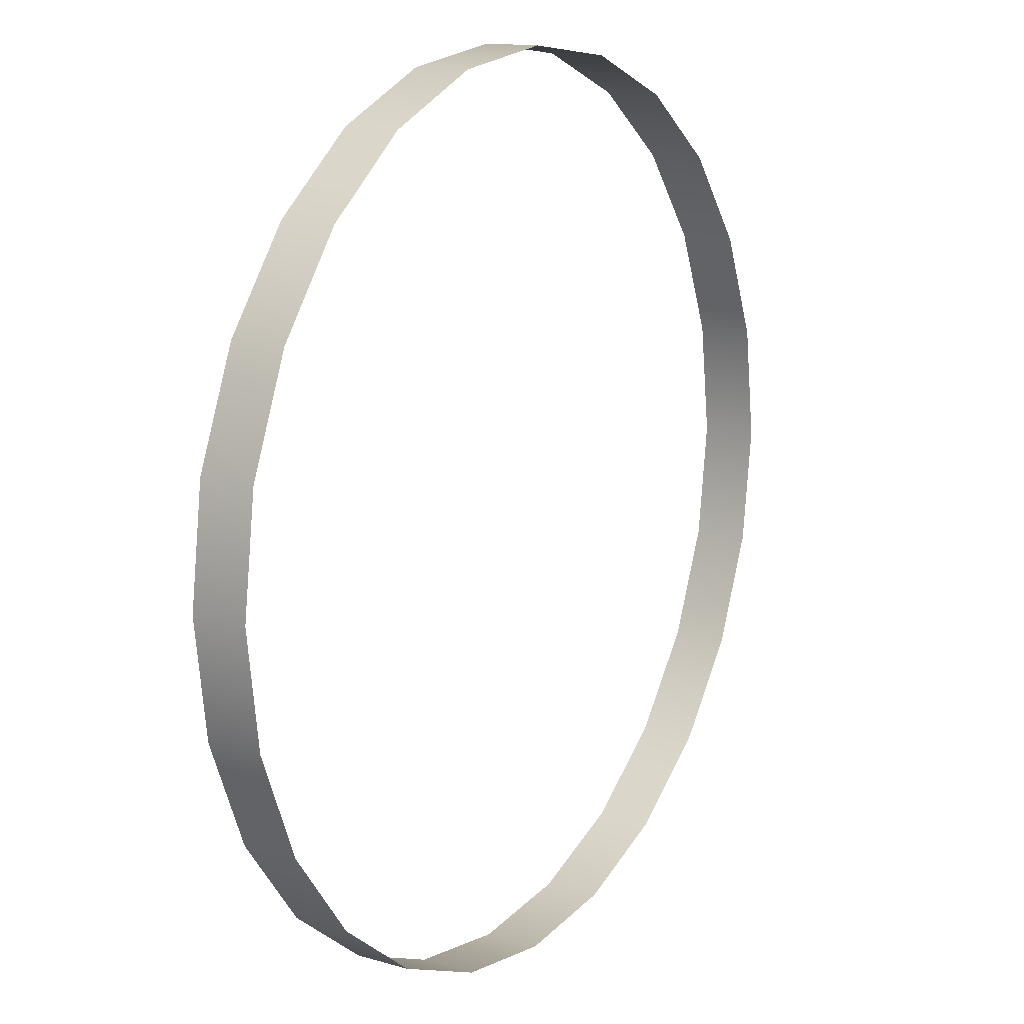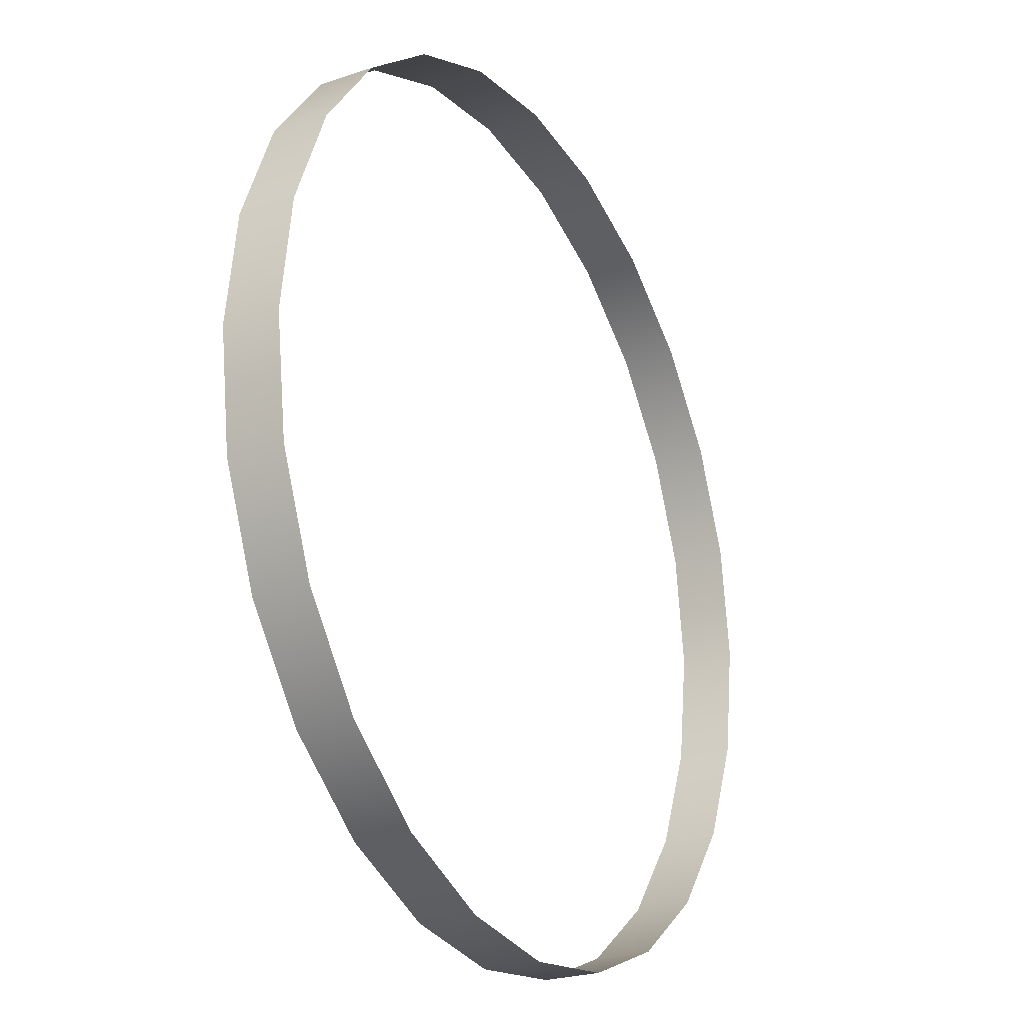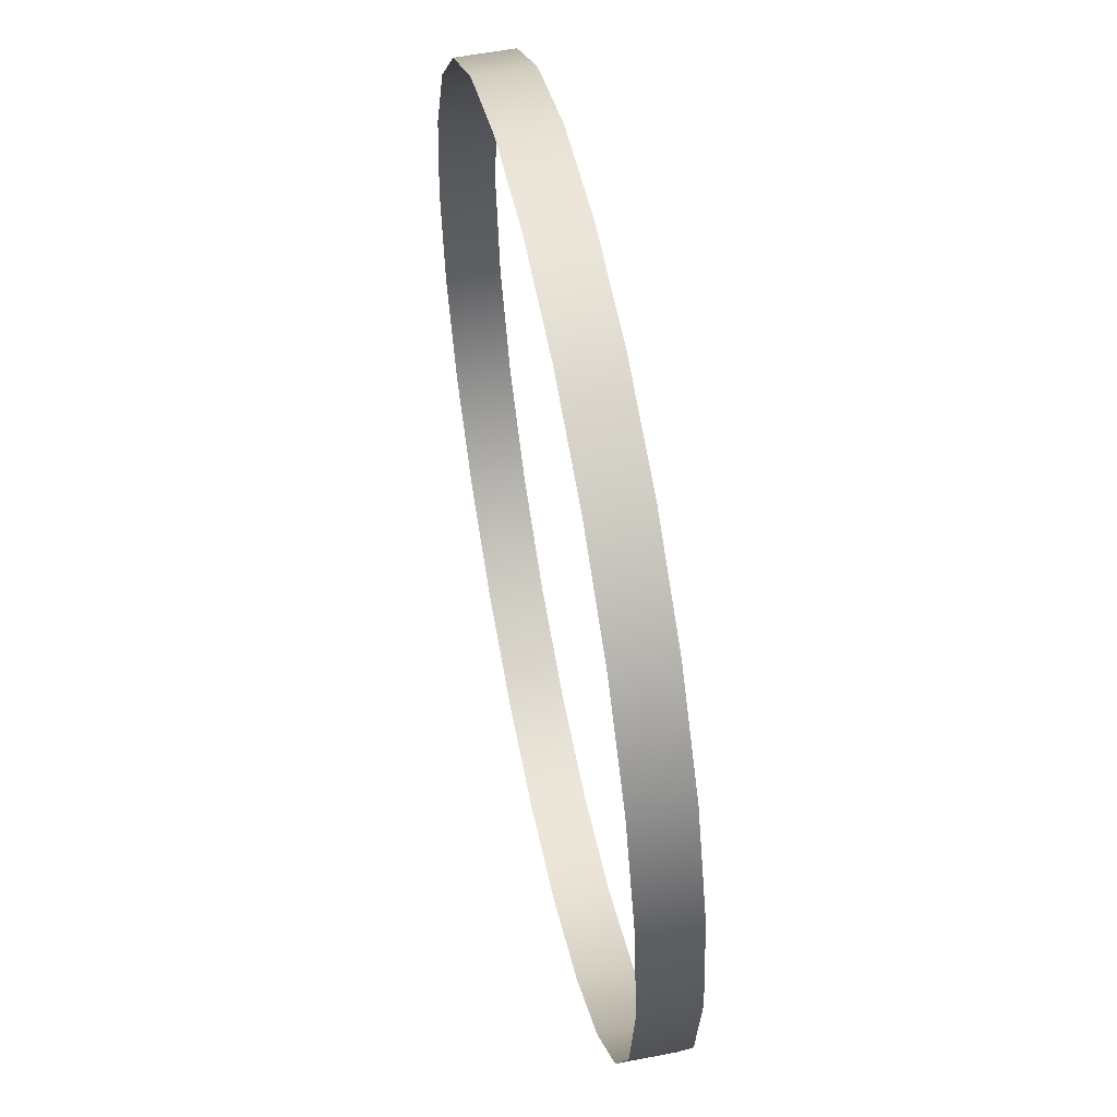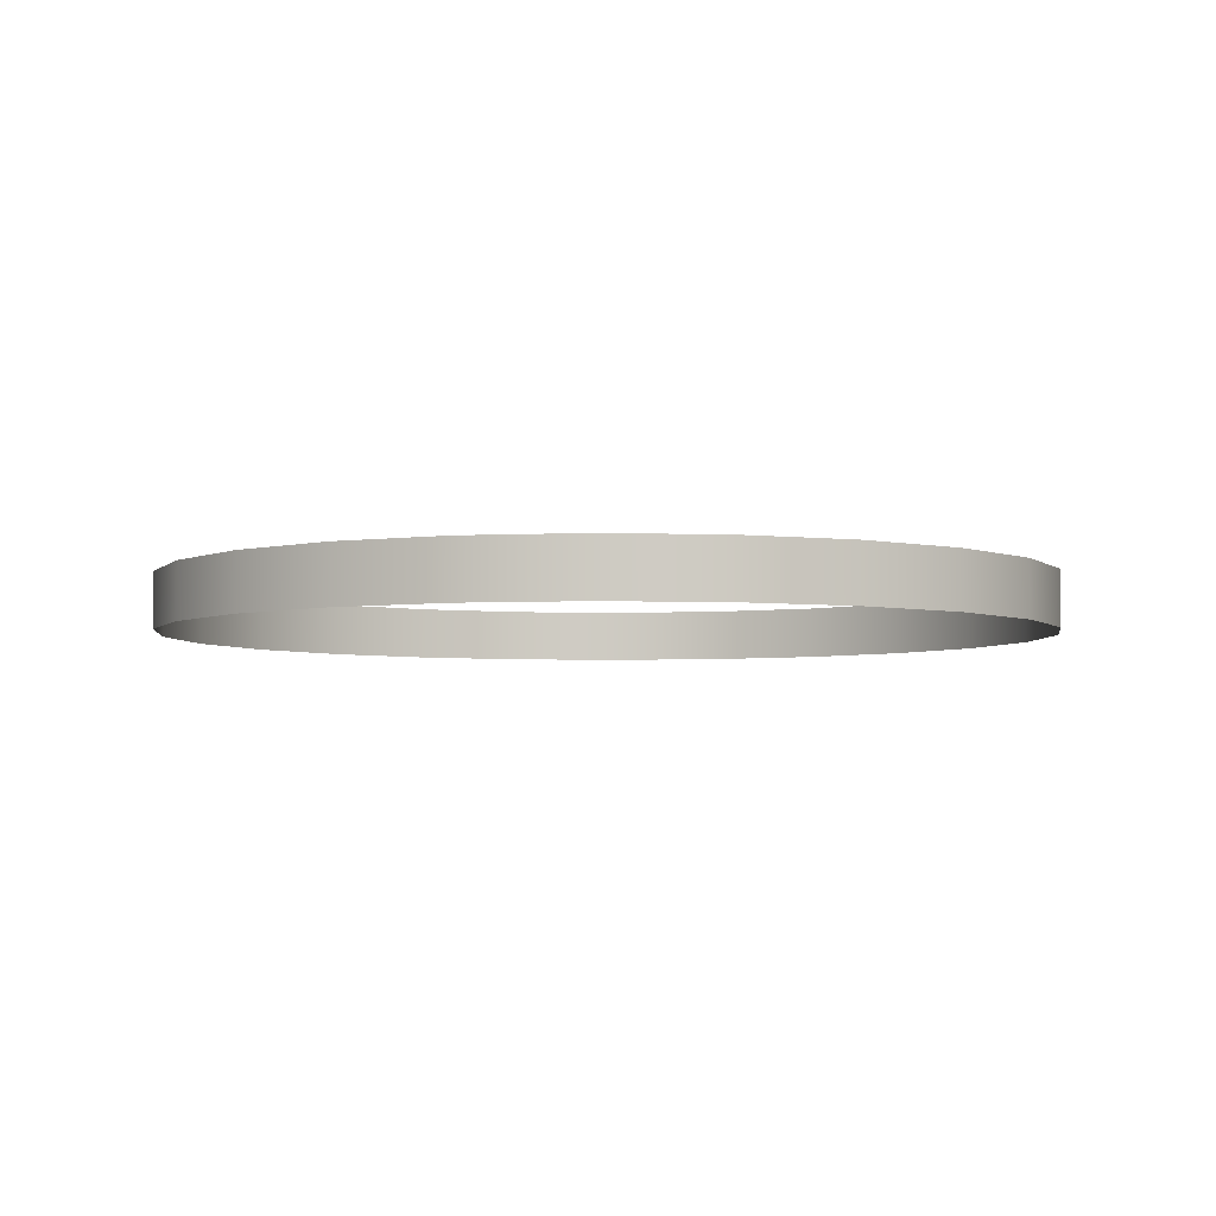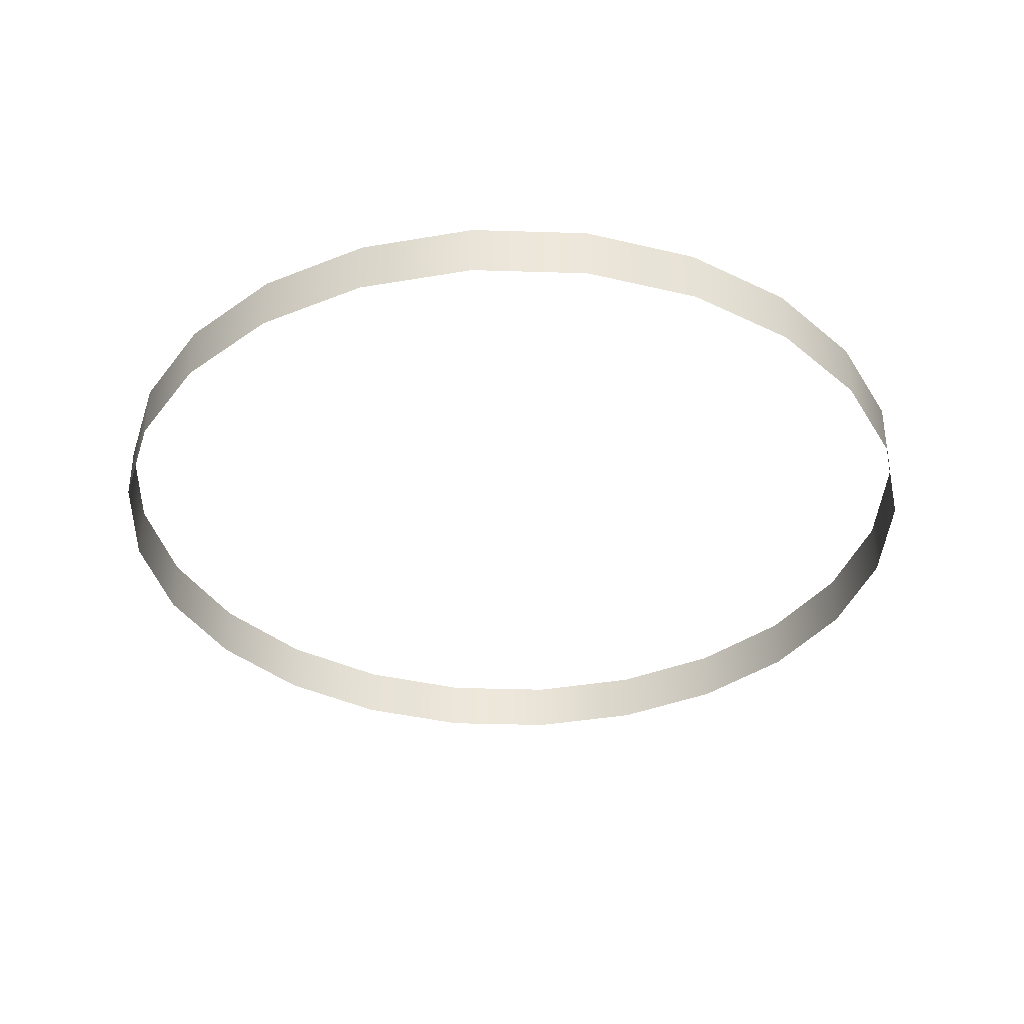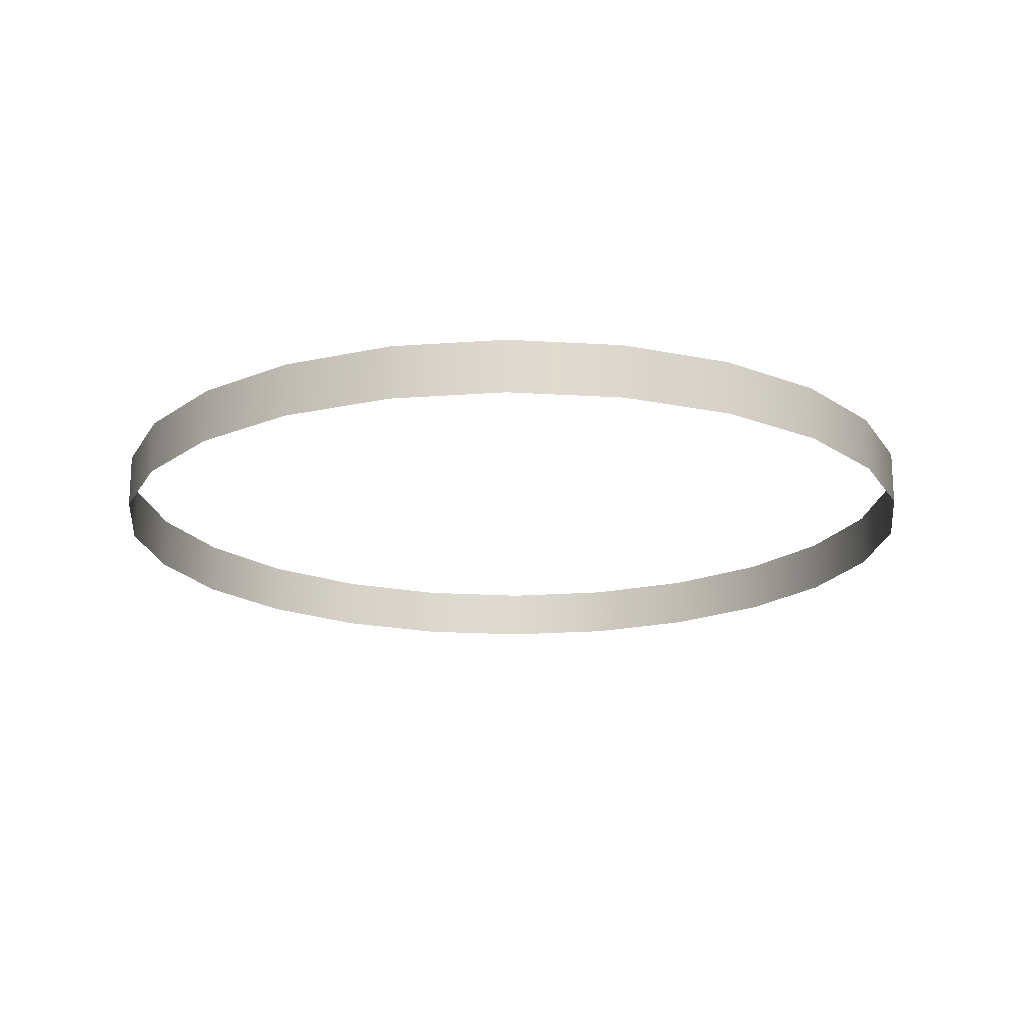
<metadata>
{"format":"obj","ext":"obj","renderer":"f3d","projection":"perspective","resolution":1024,"background":"white","views":[{"elev":13.9,"azim":-57.2,"up":"+Y"},{"elev":-24.4,"azim":119.0,"up":"+Y"},{"elev":55.9,"azim":-101.5,"up":"+Y"},{"elev":-4.3,"azim":-103.3,"up":"+Z"},{"elev":-36.6,"azim":35.2,"up":"+Z"},{"elev":-18.7,"azim":75.7,"up":"+Z"}]}
</metadata>
<code>
o mesh20/mesh20-geometry/material_1/component_3#mesh20-geometry
v 0.3701 0.7814 -0.04903
v 0.3695 0.7772 -0.04701
v 0.3695 0.7772 -0.04903
v 0.3695 0.7772 -0.04903
v 0.3695 0.7772 -0.04701
v 0.3701 0.7814 -0.04903
v 0.3695 0.7772 -0.04903
v 0.3701 0.773 -0.04701
v 0.3701 0.773 -0.04903
v 0.3701 0.773 -0.04903
v 0.3701 0.773 -0.04701
v 0.3695 0.7772 -0.04903
v 0.3701 0.773 -0.04903
v 0.3717 0.7691 -0.04701
v 0.3717 0.7691 -0.04903
v 0.3717 0.7691 -0.04903
v 0.3717 0.7691 -0.04701
v 0.3701 0.773 -0.04903
v 0.3695 0.7772 -0.04701
v 0.3701 0.7814 -0.04903
v 0.3701 0.7814 -0.04701
v 0.3701 0.7814 -0.04701
v 0.3701 0.7814 -0.04903
v 0.3695 0.7772 -0.04701
v 0.3701 0.773 -0.04701
v 0.3695 0.7772 -0.04903
v 0.3695 0.7772 -0.04701
v 0.3695 0.7772 -0.04701
v 0.3695 0.7772 -0.04903
v 0.3701 0.773 -0.04701
v 0.3717 0.7691 -0.04701
v 0.3701 0.773 -0.04903
v 0.3701 0.773 -0.04701
v 0.3701 0.773 -0.04701
v 0.3701 0.773 -0.04903
v 0.3717 0.7691 -0.04701
v 0.3743 0.7658 -0.04701
v 0.3717 0.7691 -0.04903
v 0.3717 0.7691 -0.04701
v 0.3717 0.7691 -0.04701
v 0.3717 0.7691 -0.04903
v 0.3743 0.7658 -0.04701
v 0.3717 0.7691 -0.04903
v 0.3743 0.7658 -0.04701
v 0.3743 0.7658 -0.04903
v 0.3743 0.7658 -0.04903
v 0.3743 0.7658 -0.04701
v 0.3717 0.7691 -0.04903
v 0.3717 0.7853 -0.04903
v 0.3701 0.7814 -0.04701
v 0.3701 0.7814 -0.04903
v 0.3701 0.7814 -0.04903
v 0.3701 0.7814 -0.04701
v 0.3717 0.7853 -0.04903
v 0.3743 0.7658 -0.04701
v 0.3776 0.7632 -0.04903
v 0.3743 0.7658 -0.04903
v 0.3743 0.7658 -0.04903
v 0.3776 0.7632 -0.04903
v 0.3743 0.7658 -0.04701
v 0.3776 0.7632 -0.04701
v 0.3815 0.7616 -0.04903
v 0.3776 0.7632 -0.04903
v 0.3776 0.7632 -0.04903
v 0.3815 0.7616 -0.04903
v 0.3776 0.7632 -0.04701
v 0.3743 0.7886 -0.04903
v 0.3717 0.7853 -0.04701
v 0.3717 0.7853 -0.04903
v 0.3717 0.7853 -0.04903
v 0.3717 0.7853 -0.04701
v 0.3743 0.7886 -0.04903
v 0.3701 0.7814 -0.04701
v 0.3717 0.7853 -0.04903
v 0.3717 0.7853 -0.04701
v 0.3717 0.7853 -0.04701
v 0.3717 0.7853 -0.04903
v 0.3701 0.7814 -0.04701
v 0.3776 0.7632 -0.04903
v 0.3743 0.7658 -0.04701
v 0.3776 0.7632 -0.04701
v 0.3776 0.7632 -0.04701
v 0.3743 0.7658 -0.04701
v 0.3776 0.7632 -0.04903
v 0.3815 0.7616 -0.04903
v 0.3776 0.7632 -0.04701
v 0.3815 0.7616 -0.04701
v 0.3815 0.7616 -0.04701
v 0.3776 0.7632 -0.04701
v 0.3815 0.7616 -0.04903
v 0.3815 0.7616 -0.04701
v 0.3857 0.7611 -0.04903
v 0.3815 0.7616 -0.04903
v 0.3815 0.7616 -0.04903
v 0.3857 0.7611 -0.04903
v 0.3815 0.7616 -0.04701
v 0.3776 0.7912 -0.04701
v 0.3743 0.7886 -0.04903
v 0.3776 0.7912 -0.04903
v 0.3776 0.7912 -0.04903
v 0.3743 0.7886 -0.04903
v 0.3776 0.7912 -0.04701
v 0.3717 0.7853 -0.04701
v 0.3743 0.7886 -0.04903
v 0.3743 0.7886 -0.04701
v 0.3743 0.7886 -0.04701
v 0.3743 0.7886 -0.04903
v 0.3717 0.7853 -0.04701
v 0.3857 0.7611 -0.04701
v 0.3899 0.7616 -0.04903
v 0.3857 0.7611 -0.04903
v 0.3857 0.7611 -0.04903
v 0.3899 0.7616 -0.04903
v 0.3857 0.7611 -0.04701
v 0.3899 0.7616 -0.04701
v 0.3938 0.7632 -0.04903
v 0.3899 0.7616 -0.04903
v 0.3899 0.7616 -0.04903
v 0.3938 0.7632 -0.04903
v 0.3899 0.7616 -0.04701
v 0.3857 0.7611 -0.04903
v 0.3815 0.7616 -0.04701
v 0.3857 0.7611 -0.04701
v 0.3857 0.7611 -0.04701
v 0.3815 0.7616 -0.04701
v 0.3857 0.7611 -0.04903
v 0.3743 0.7886 -0.04903
v 0.3776 0.7912 -0.04701
v 0.3743 0.7886 -0.04701
v 0.3743 0.7886 -0.04701
v 0.3776 0.7912 -0.04701
v 0.3743 0.7886 -0.04903
v 0.3776 0.7912 -0.04903
v 0.3815 0.7928 -0.04701
v 0.3776 0.7912 -0.04701
v 0.3776 0.7912 -0.04701
v 0.3815 0.7928 -0.04701
v 0.3776 0.7912 -0.04903
v 0.3899 0.7616 -0.04903
v 0.3857 0.7611 -0.04701
v 0.3899 0.7616 -0.04701
v 0.3899 0.7616 -0.04701
v 0.3857 0.7611 -0.04701
v 0.3899 0.7616 -0.04903
v 0.3938 0.7632 -0.04903
v 0.3899 0.7616 -0.04701
v 0.3938 0.7632 -0.04701
v 0.3938 0.7632 -0.04701
v 0.3899 0.7616 -0.04701
v 0.3938 0.7632 -0.04903
v 0.3938 0.7632 -0.04701
v 0.3971 0.7658 -0.04903
v 0.3938 0.7632 -0.04903
v 0.3938 0.7632 -0.04903
v 0.3971 0.7658 -0.04903
v 0.3938 0.7632 -0.04701
v 0.3971 0.7658 -0.04903
v 0.3997 0.7691 -0.04701
v 0.3997 0.7691 -0.04903
v 0.3997 0.7691 -0.04903
v 0.3997 0.7691 -0.04701
v 0.3971 0.7658 -0.04903
v 0.3815 0.7928 -0.04701
v 0.3776 0.7912 -0.04903
v 0.3815 0.7928 -0.04903
v 0.3815 0.7928 -0.04903
v 0.3776 0.7912 -0.04903
v 0.3815 0.7928 -0.04701
v 0.3971 0.7658 -0.04903
v 0.3938 0.7632 -0.04701
v 0.3971 0.7658 -0.04701
v 0.3971 0.7658 -0.04701
v 0.3938 0.7632 -0.04701
v 0.3971 0.7658 -0.04903
v 0.3815 0.7928 -0.04903
v 0.3857 0.7934 -0.04701
v 0.3815 0.7928 -0.04701
v 0.3815 0.7928 -0.04701
v 0.3857 0.7934 -0.04701
v 0.3815 0.7928 -0.04903
v 0.3997 0.7691 -0.04701
v 0.3971 0.7658 -0.04903
v 0.3971 0.7658 -0.04701
v 0.3971 0.7658 -0.04701
v 0.3971 0.7658 -0.04903
v 0.3997 0.7691 -0.04701
v 0.4013 0.773 -0.04701
v 0.3997 0.7691 -0.04903
v 0.3997 0.7691 -0.04701
v 0.3997 0.7691 -0.04701
v 0.3997 0.7691 -0.04903
v 0.4013 0.773 -0.04701
v 0.3997 0.7691 -0.04903
v 0.4013 0.773 -0.04701
v 0.4013 0.773 -0.04903
v 0.4013 0.773 -0.04903
v 0.4013 0.773 -0.04701
v 0.3997 0.7691 -0.04903
v 0.3857 0.7934 -0.04701
v 0.3815 0.7928 -0.04903
v 0.3857 0.7934 -0.04903
v 0.3857 0.7934 -0.04903
v 0.3815 0.7928 -0.04903
v 0.3857 0.7934 -0.04701
v 0.3857 0.7934 -0.04903
v 0.3899 0.7928 -0.04701
v 0.3857 0.7934 -0.04701
v 0.3857 0.7934 -0.04701
v 0.3899 0.7928 -0.04701
v 0.3857 0.7934 -0.04903
v 0.4019 0.7772 -0.04701
v 0.4013 0.773 -0.04903
v 0.4013 0.773 -0.04701
v 0.4013 0.773 -0.04701
v 0.4013 0.773 -0.04903
v 0.4019 0.7772 -0.04701
v 0.4013 0.773 -0.04903
v 0.4019 0.7772 -0.04701
v 0.4019 0.7772 -0.04903
v 0.4019 0.7772 -0.04903
v 0.4019 0.7772 -0.04701
v 0.4013 0.773 -0.04903
v 0.3899 0.7928 -0.04701
v 0.3857 0.7934 -0.04903
v 0.3899 0.7928 -0.04903
v 0.3899 0.7928 -0.04903
v 0.3857 0.7934 -0.04903
v 0.3899 0.7928 -0.04701
v 0.3899 0.7928 -0.04903
v 0.3938 0.7912 -0.04701
v 0.3899 0.7928 -0.04701
v 0.3899 0.7928 -0.04701
v 0.3938 0.7912 -0.04701
v 0.3899 0.7928 -0.04903
v 0.3938 0.7912 -0.04903
v 0.3971 0.7886 -0.04701
v 0.3938 0.7912 -0.04701
v 0.3938 0.7912 -0.04701
v 0.3971 0.7886 -0.04701
v 0.3938 0.7912 -0.04903
v 0.4019 0.7772 -0.04903
v 0.4013 0.7814 -0.04701
v 0.4013 0.7814 -0.04903
v 0.4013 0.7814 -0.04903
v 0.4013 0.7814 -0.04701
v 0.4019 0.7772 -0.04903
v 0.4013 0.7814 -0.04701
v 0.4019 0.7772 -0.04903
v 0.4019 0.7772 -0.04701
v 0.4019 0.7772 -0.04701
v 0.4019 0.7772 -0.04903
v 0.4013 0.7814 -0.04701
v 0.3971 0.7886 -0.04701
v 0.3938 0.7912 -0.04903
v 0.3971 0.7886 -0.04903
v 0.3971 0.7886 -0.04903
v 0.3938 0.7912 -0.04903
v 0.3971 0.7886 -0.04701
v 0.3997 0.7853 -0.04903
v 0.3971 0.7886 -0.04701
v 0.3971 0.7886 -0.04903
v 0.3971 0.7886 -0.04903
v 0.3971 0.7886 -0.04701
v 0.3997 0.7853 -0.04903
v 0.3938 0.7912 -0.04701
v 0.3899 0.7928 -0.04903
v 0.3938 0.7912 -0.04903
v 0.3938 0.7912 -0.04903
v 0.3899 0.7928 -0.04903
v 0.3938 0.7912 -0.04701
v 0.3971 0.7886 -0.04701
v 0.3997 0.7853 -0.04903
v 0.3997 0.7853 -0.04701
v 0.3997 0.7853 -0.04701
v 0.3997 0.7853 -0.04903
v 0.3971 0.7886 -0.04701
v 0.4013 0.7814 -0.04903
v 0.3997 0.7853 -0.04701
v 0.3997 0.7853 -0.04903
v 0.3997 0.7853 -0.04903
v 0.3997 0.7853 -0.04701
v 0.4013 0.7814 -0.04903
v 0.3997 0.7853 -0.04701
v 0.4013 0.7814 -0.04903
v 0.4013 0.7814 -0.04701
v 0.4013 0.7814 -0.04701
v 0.4013 0.7814 -0.04903
v 0.3997 0.7853 -0.04701
f 1 2 3
f 4 5 6
f 7 8 9
f 10 11 12
f 13 14 15
f 16 17 18
f 19 20 21
f 22 23 24
f 25 26 27
f 28 29 30
f 31 32 33
f 34 35 36
f 37 38 39
f 40 41 42
f 43 44 45
f 46 47 48
f 49 50 51
f 52 53 54
f 55 56 57
f 58 59 60
f 61 62 63
f 64 65 66
f 67 68 69
f 70 71 72
f 73 74 75
f 76 77 78
f 79 80 81
f 82 83 84
f 85 86 87
f 88 89 90
f 91 92 93
f 94 95 96
f 97 98 99
f 100 101 102
f 103 104 105
f 106 107 108
f 109 110 111
f 112 113 114
f 115 116 117
f 118 119 120
f 121 122 123
f 124 125 126
f 127 128 129
f 130 131 132
f 133 134 135
f 136 137 138
f 139 140 141
f 142 143 144
f 145 146 147
f 148 149 150
f 151 152 153
f 154 155 156
f 157 158 159
f 160 161 162
f 163 164 165
f 166 167 168
f 169 170 171
f 172 173 174
f 175 176 177
f 178 179 180
f 181 182 183
f 184 185 186
f 187 188 189
f 190 191 192
f 193 194 195
f 196 197 198
f 199 200 201
f 202 203 204
f 205 206 207
f 208 209 210
f 211 212 213
f 214 215 216
f 217 218 219
f 220 221 222
f 223 224 225
f 226 227 228
f 229 230 231
f 232 233 234
f 235 236 237
f 238 239 240
f 241 242 243
f 244 245 246
f 247 248 249
f 250 251 252
f 253 254 255
f 256 257 258
f 259 260 261
f 262 263 264
f 265 266 267
f 268 269 270
f 271 272 273
f 274 275 276
f 277 278 279
f 280 281 282
f 283 284 285
f 286 287 288

</code>
